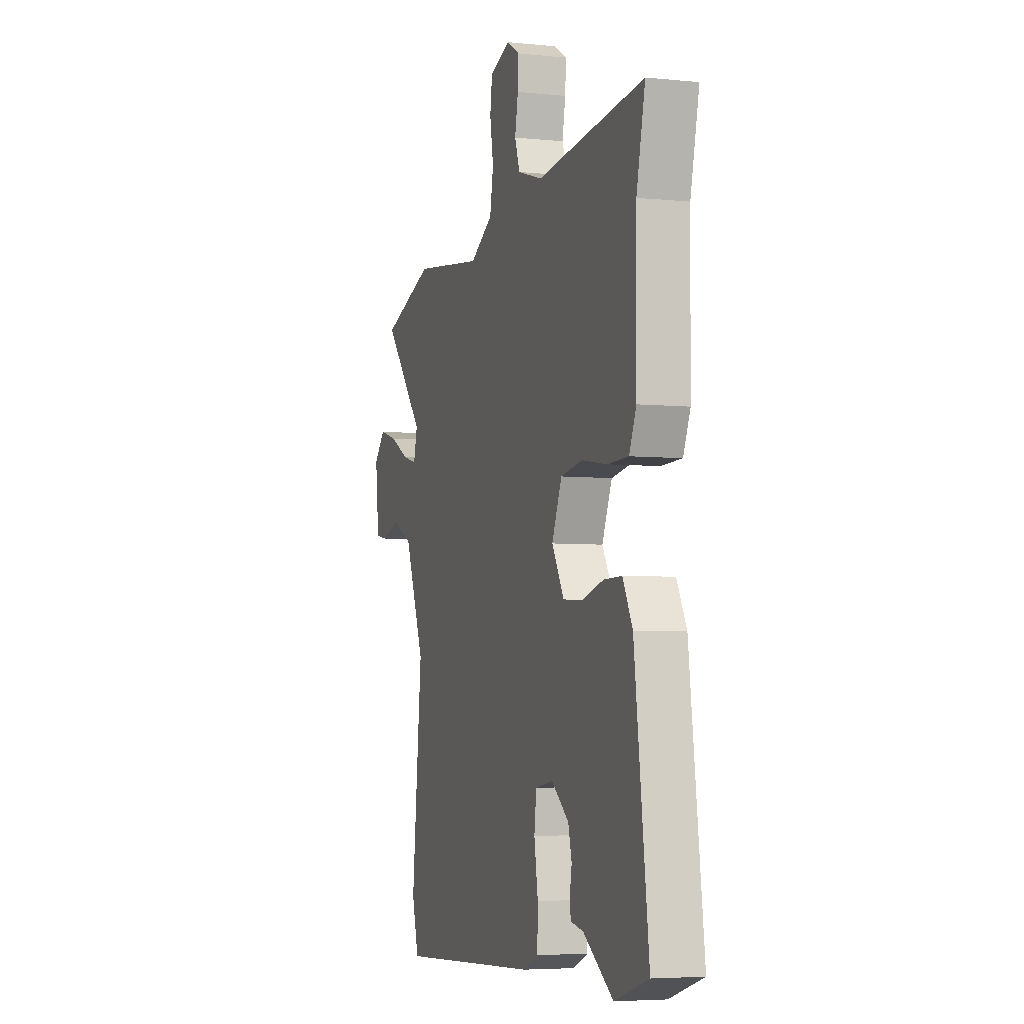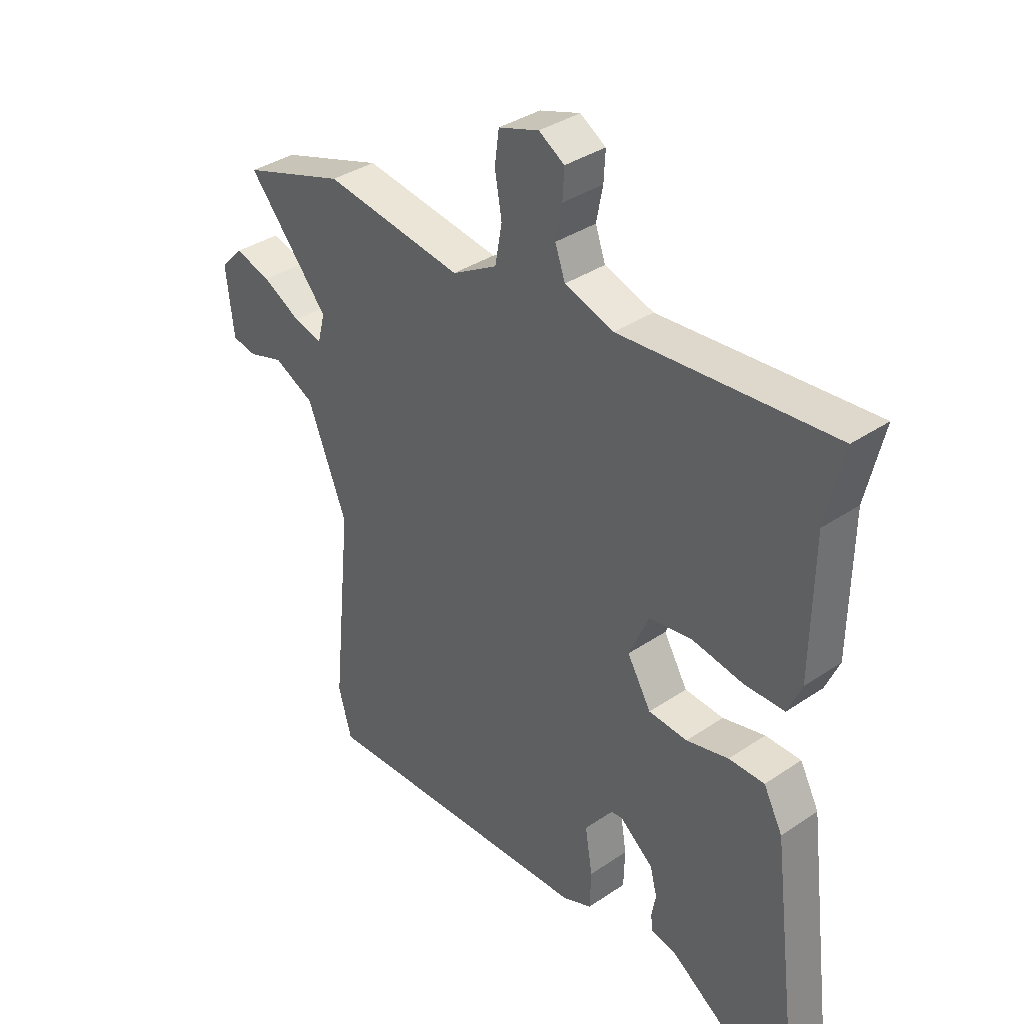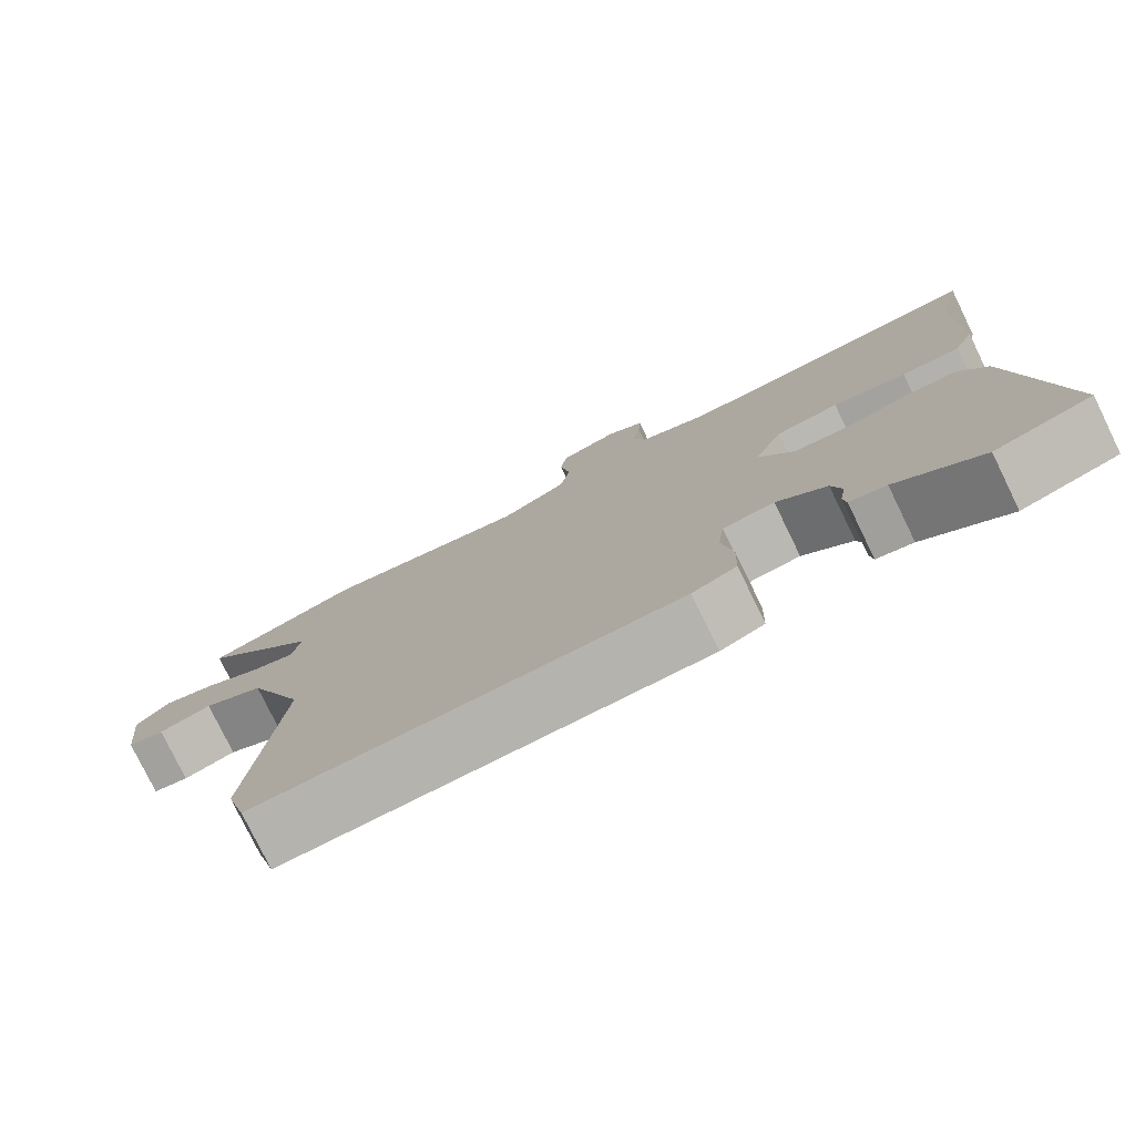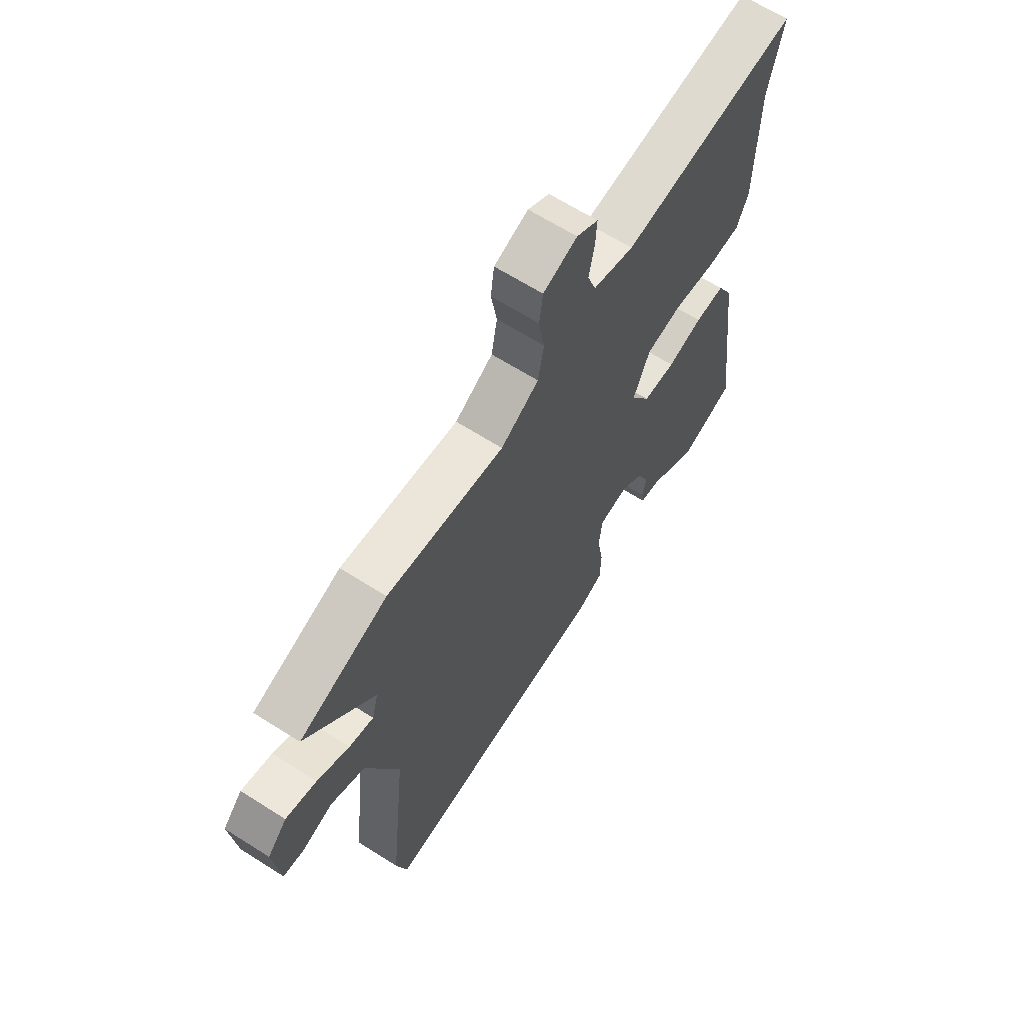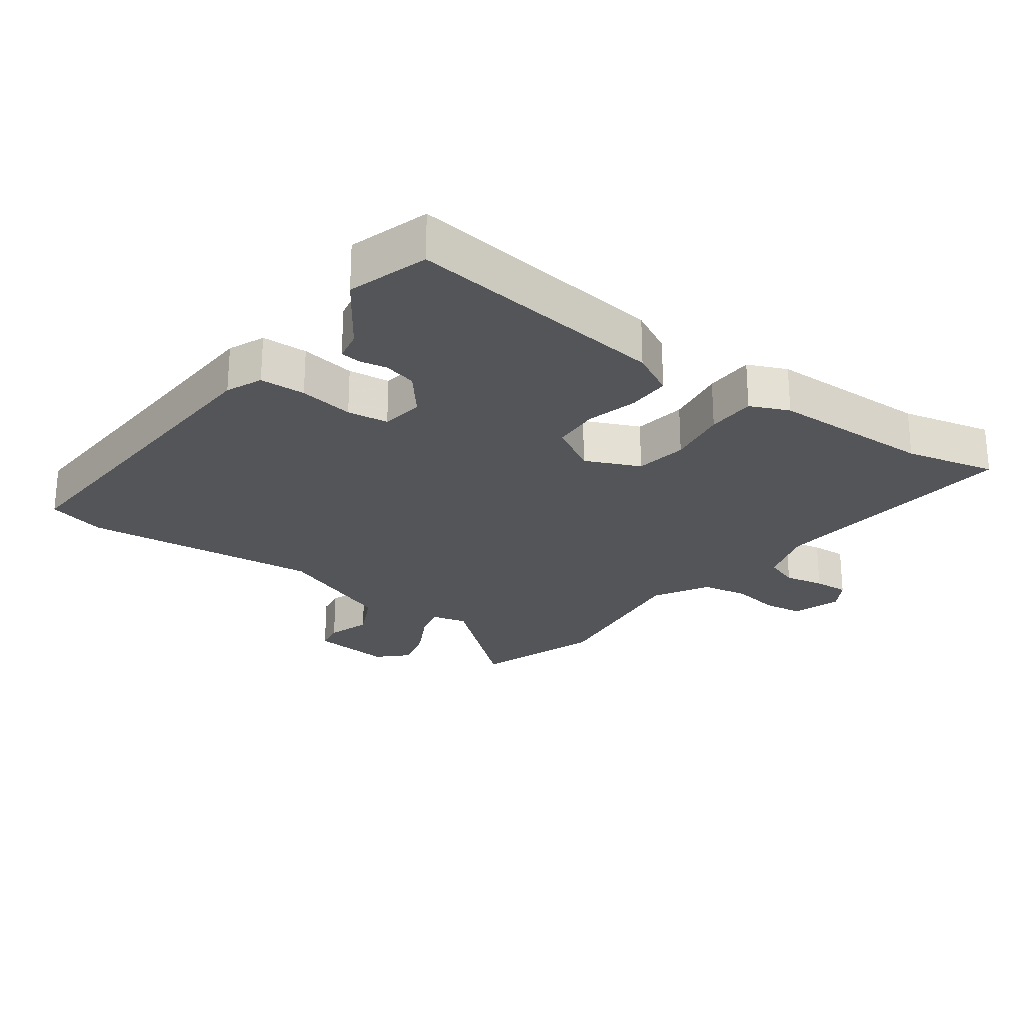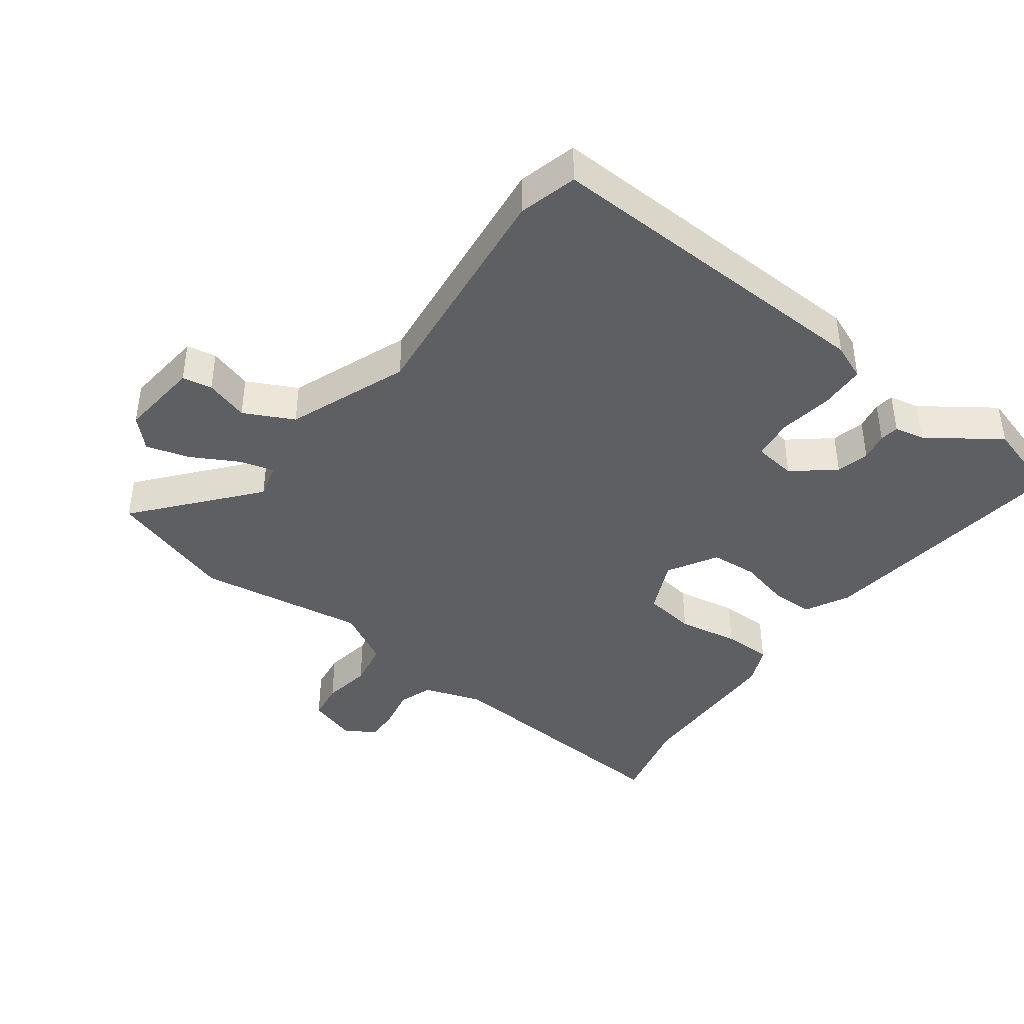
<metadata>
{"format":"obj","ext":"obj","renderer":"f3d","projection":"perspective","resolution":1024,"background":"white","views":[{"elev":-5.0,"azim":-107.8,"up":"+Z"},{"elev":36.7,"azim":-131.2,"up":"+Z"},{"elev":-78.3,"azim":-154.0,"up":"+Z"},{"elev":65.0,"azim":122.6,"up":"+Z"},{"elev":-24.7,"azim":-125.9,"up":"+Y"},{"elev":-41.1,"azim":144.1,"up":"+Y"}]}
</metadata>
<code>
v 0.456 0.07 0.515
v 0.652 0.07 0.448
v 0.499 0.07 0.27
v 0.513 0.07 0.215
v 0.567 0.07 0.229
v 0.639 0.07 0.267
v 0.707 0.07 0.286
v 0.75 0.07 0.241
v 0.736 0.07 0.115
v 0.69 0.07 0.107
v 0.623 0.07 0.129
v 0.546 0.07 0.092
v 0.472 0.07 -0.094
v 0.51 0.07 -0.465
v 0.485 0.07 -0.555
v -0.047 0.07 -0.527
v -0.103 0.07 -0.503
v -0.105 0.07 -0.432
v -0.091 0.07 -0.347
v -0.099 0.07 -0.283
v -0.165 0.07 -0.273
v -0.229 0.07 -0.324
v -0.242 0.07 -0.375
v -0.234 0.07 -0.419
v -0.238 0.07 -0.449
v -0.285 0.07 -0.458
v -0.395 0.07 -0.533
v -0.519 0.07 -0.494
v -0.467 0.07 -0.088
v -0.431 0.07 -0.02
v -0.364 0.07 -0.021
v -0.285 0.07 -0.042
v -0.212 0.07 -0.038
v -0.167 0.07 0.038
v -0.204 0.07 0.123
v -0.285 0.07 0.136
v -0.38 0.07 0.121
v -0.456 0.07 0.123
v -0.482 0.07 0.183
v -0.485 0.07 0.434
v -0.517 0.07 0.574
v -0.119 0.07 0.536
v -0.027 0.07 0.565
v -0.008 0.07 0.618
v -0.02 0.07 0.68
v -0.023 0.07 0.734
v 0.025 0.07 0.763
v 0.101 0.07 0.737
v 0.109 0.07 0.677
v 0.096 0.07 0.601
v 0.109 0.07 0.529
v 0.194 0.07 0.48
v 0.456 0 0.515
v 0.652 0 0.448
v 0.499 0 0.27
v 0.513 0 0.215
v 0.567 0 0.229
v 0.639 0 0.267
v 0.707 0 0.286
v 0.75 0 0.241
v 0.736 0 0.115
v 0.69 0 0.107
v 0.623 0 0.129
v 0.546 0 0.092
v 0.472 0 -0.094
v 0.51 0 -0.465
v 0.485 0 -0.555
v -0.047 0 -0.527
v -0.103 0 -0.503
v -0.105 0 -0.432
v -0.091 0 -0.347
v -0.099 0 -0.283
v -0.165 0 -0.273
v -0.229 0 -0.324
v -0.242 0 -0.375
v -0.234 0 -0.419
v -0.238 0 -0.449
v -0.285 0 -0.458
v -0.395 0 -0.533
v -0.519 0 -0.494
v -0.467 0 -0.088
v -0.431 0 -0.02
v -0.364 0 -0.021
v -0.285 0 -0.042
v -0.212 0 -0.038
v -0.167 0 0.038
v -0.204 0 0.123
v -0.285 0 0.136
v -0.38 0 0.121
v -0.456 0 0.123
v -0.482 0 0.183
v -0.485 0 0.434
v -0.517 0 0.574
v -0.119 0 0.536
v -0.027 0 0.565
v -0.008 0 0.618
v -0.02 0 0.68
v -0.023 0 0.734
v 0.025 0 0.763
v 0.101 0 0.737
v 0.109 0 0.677
v 0.096 0 0.601
v 0.109 0 0.529
v 0.194 0 0.48
f 47 48 49 50
f 47 50 51
f 44 45 46 47
f 44 47 51
f 43 44 51
f 42 43 51 52
f 40 41 42 52
f 36 37 38 39
f 35 36 39 40
f 29 30 31 32
f 29 32 33
f 26 27 28 29
f 26 29 33
f 23 24 25 26
f 22 23 26 33
f 21 22 33 34
f 16 17 18 19
f 16 19 20
f 13 14 15 16
f 12 13 16 20
f 8 9 10 11
f 8 11 12
f 5 6 7 8
f 4 5 8 12
f 52 1 2 3
f 35 40 52 3
f 12 20 21 34
f 4 12 34 35
f 3 4 35
f 102 101 100 99
f 103 102 99
f 99 98 97 96
f 103 99 96
f 103 96 95
f 104 103 95 94
f 104 94 93 92
f 91 90 89 88
f 92 91 88 87
f 84 83 82 81
f 85 84 81
f 81 80 79 78
f 85 81 78
f 78 77 76 75
f 85 78 75 74
f 86 85 74 73
f 71 70 69 68
f 72 71 68
f 68 67 66 65
f 72 68 65 64
f 63 62 61 60
f 64 63 60
f 60 59 58 57
f 64 60 57 56
f 55 54 53 104
f 55 104 92 87
f 86 73 72 64
f 87 86 64 56
f 87 56 55
f 1 53 54 2
f 2 54 55 3
f 3 55 56 4
f 4 56 57 5
f 5 57 58 6
f 6 58 59 7
f 7 59 60 8
f 8 60 61 9
f 9 61 62 10
f 10 62 63 11
f 11 63 64 12
f 12 64 65 13
f 13 65 66 14
f 14 66 67 15
f 15 67 68 16
f 16 68 69 17
f 17 69 70 18
f 18 70 71 19
f 19 71 72 20
f 20 72 73 21
f 21 73 74 22
f 22 74 75 23
f 23 75 76 24
f 24 76 77 25
f 25 77 78 26
f 26 78 79 27
f 27 79 80 28
f 28 80 81 29
f 29 81 82 30
f 30 82 83 31
f 31 83 84 32
f 32 84 85 33
f 33 85 86 34
f 34 86 87 35
f 35 87 88 36
f 36 88 89 37
f 37 89 90 38
f 38 90 91 39
f 39 91 92 40
f 40 92 93 41
f 41 93 94 42
f 42 94 95 43
f 43 95 96 44
f 44 96 97 45
f 45 97 98 46
f 46 98 99 47
f 47 99 100 48
f 48 100 101 49
f 49 101 102 50
f 50 102 103 51
f 51 103 104 52
f 52 104 53 1

</code>
